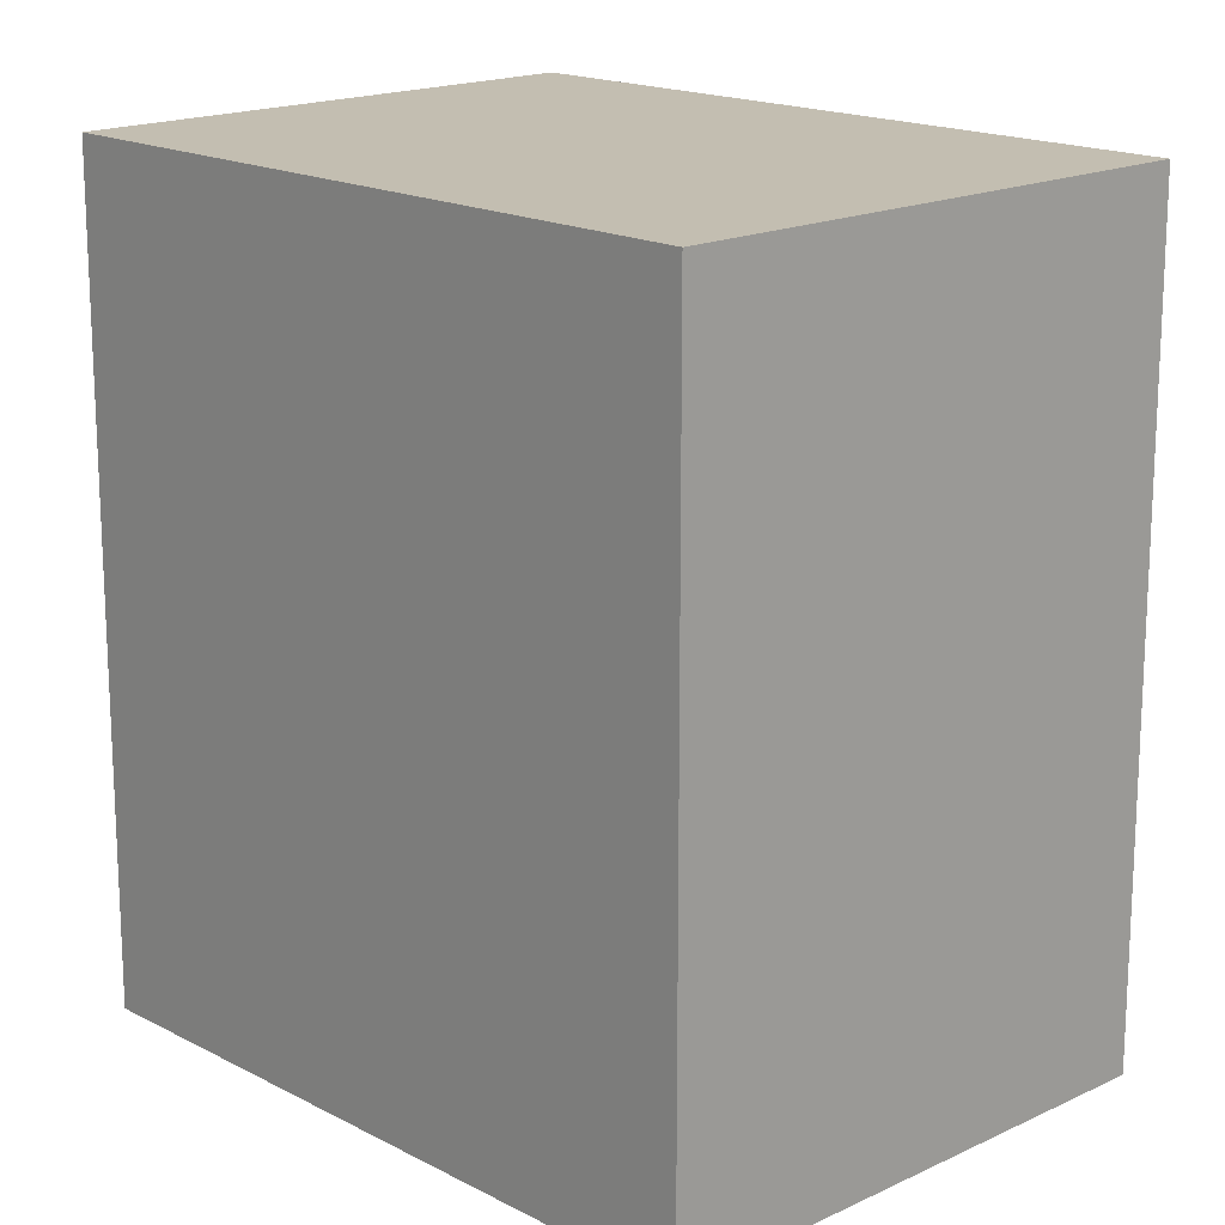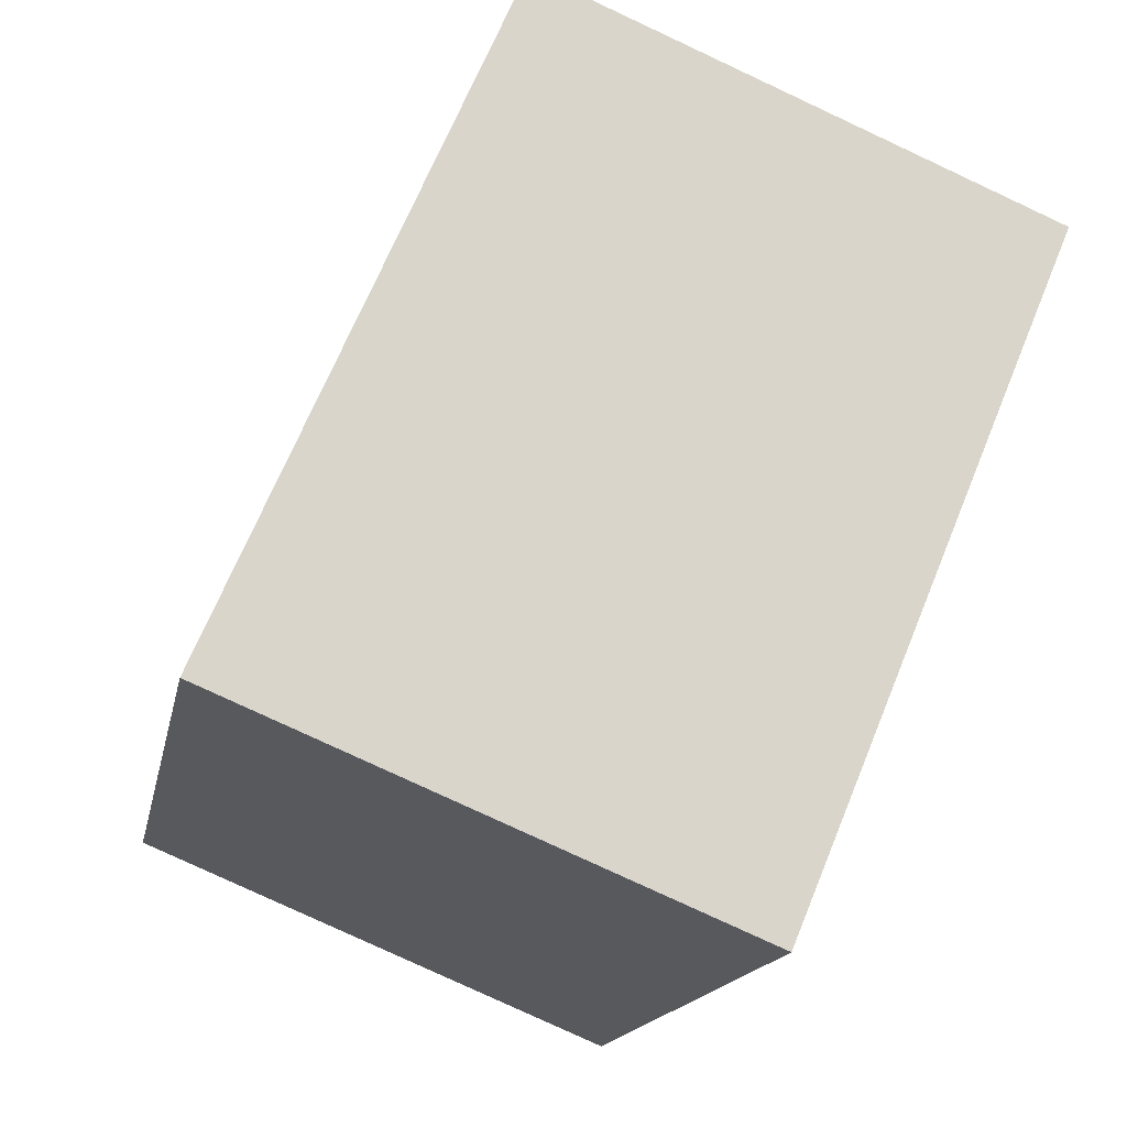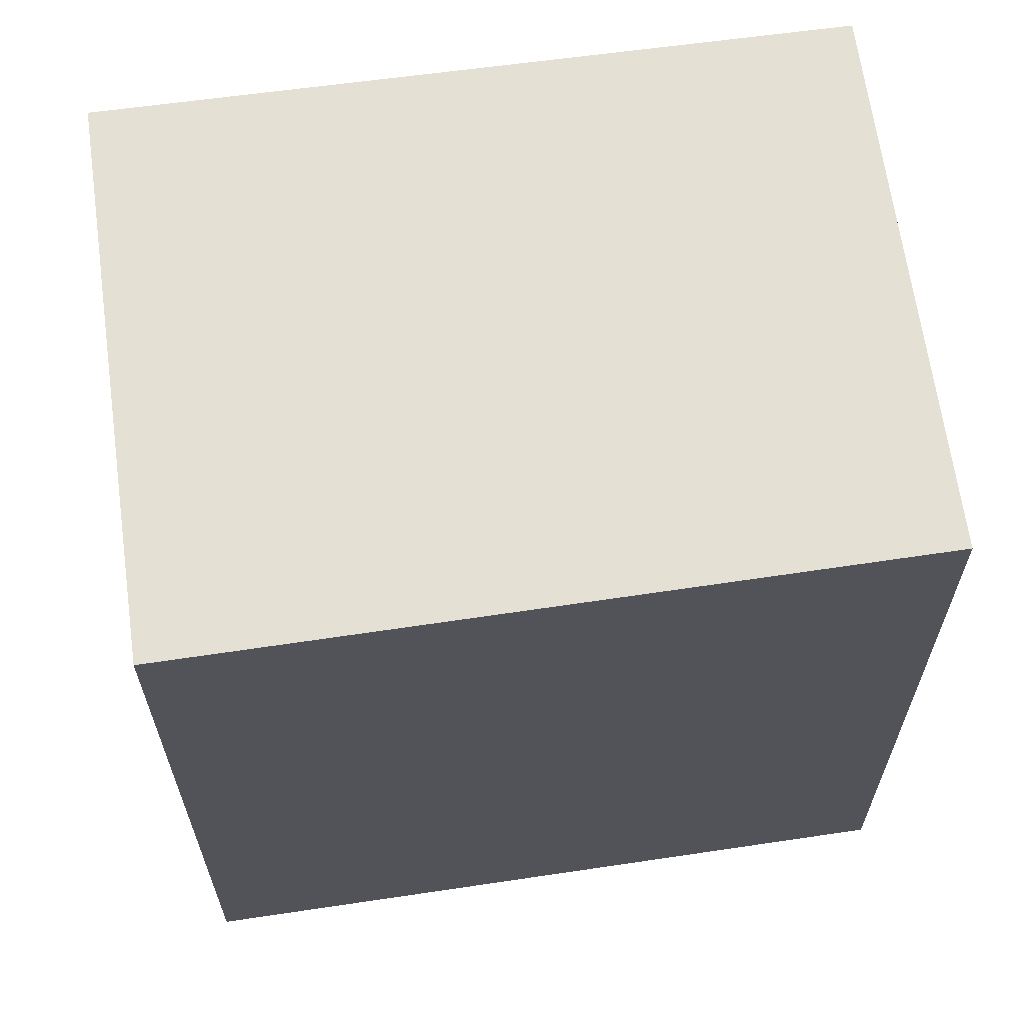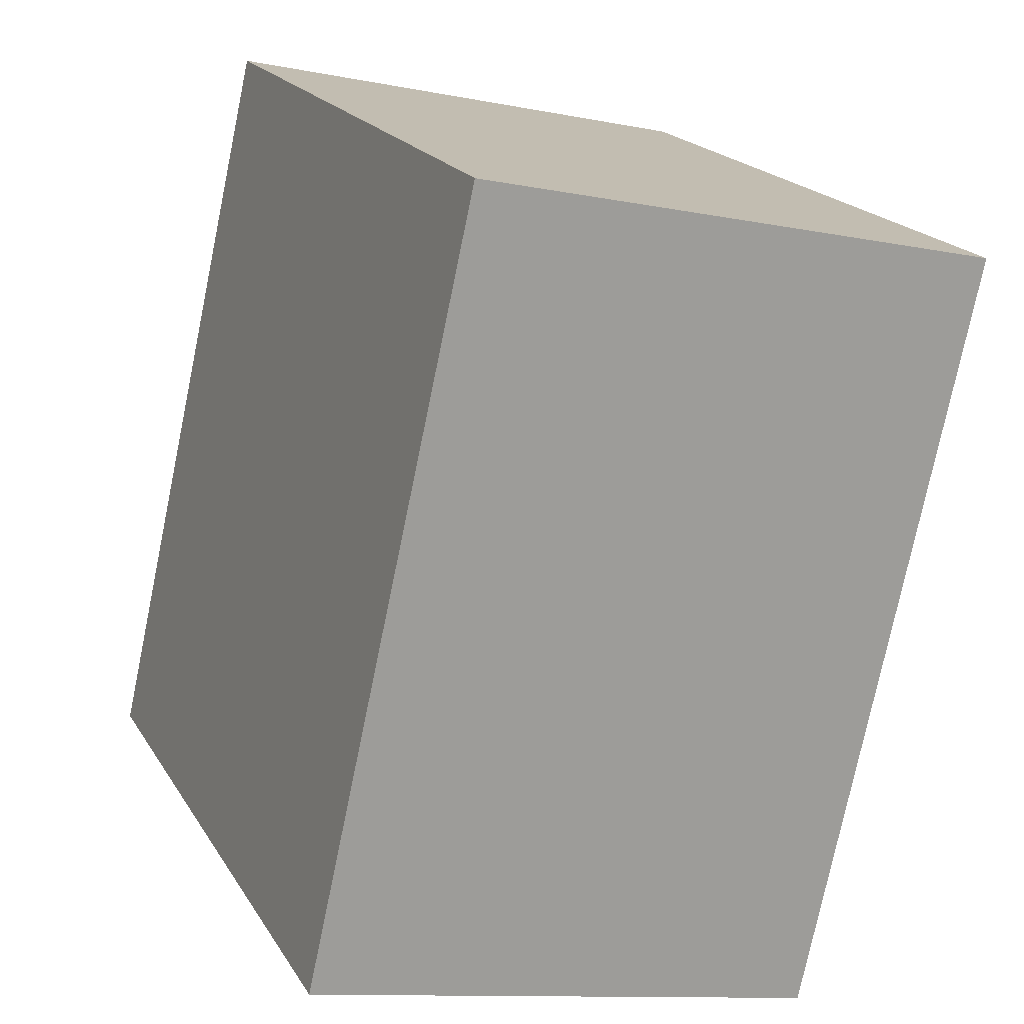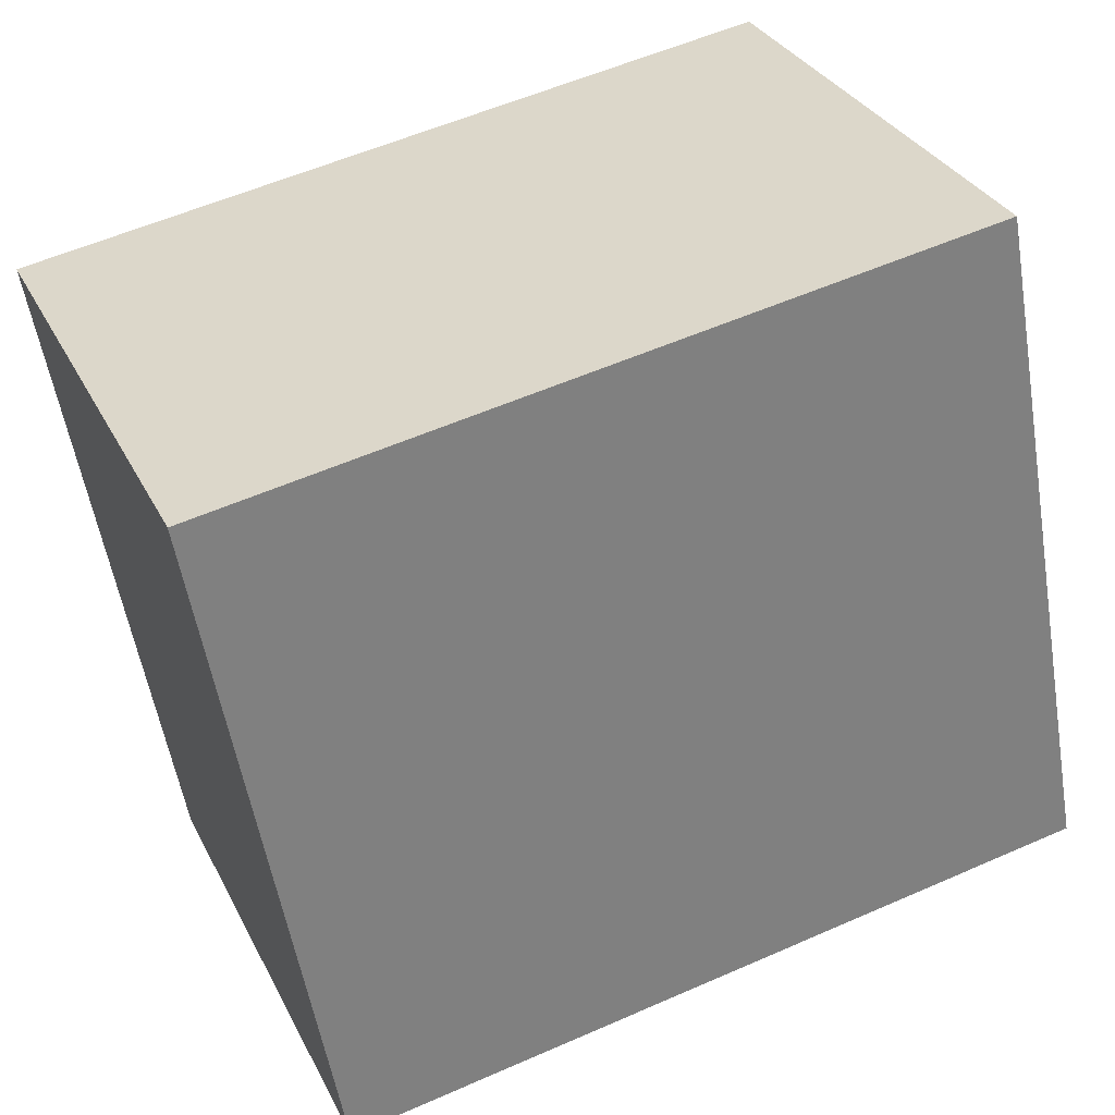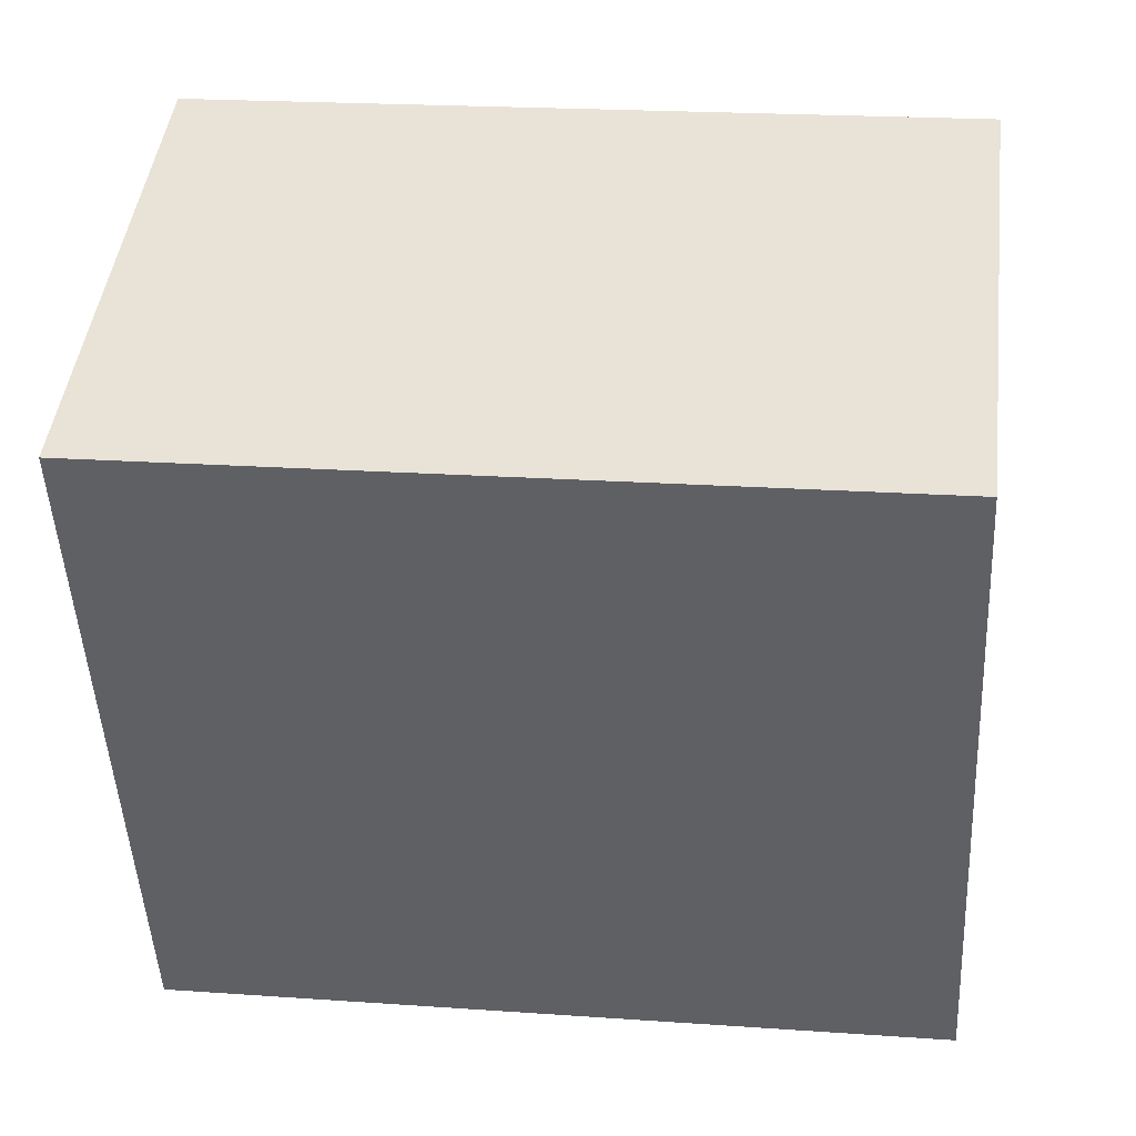
<metadata>
{"format":"obj","ext":"obj","renderer":"f3d","projection":"perspective","resolution":1024,"background":"white","views":[{"elev":17.2,"azim":158.9,"up":"+Y"},{"elev":-15.5,"azim":-10.5,"up":"+Z"},{"elev":65.9,"azim":-75.2,"up":"+Y"},{"elev":-75.7,"azim":168.3,"up":"+Z"},{"elev":56.0,"azim":-114.8,"up":"+Z"},{"elev":20.6,"azim":97.3,"up":"+Z"}]}
</metadata>
<code>
v  0 4.241 2.597e-16
v  4.133 4.241 2.388
v  2.683 4.241 -1.112
v  1.507 4.241 3.494
v  4.133 -1.462e-16 2.388
v  2.683 6.809e-17 -1.112
v  0 0 0
v  1.507 -2.139e-16 3.494
g defaultobject
f 1 2 3
f 2 1 4
f 5 3 2
f 3 5 6
f 6 1 3
f 1 6 7
f 7 4 1
f 4 7 8
f 8 2 4
f 2 8 5
f 5 7 6
f 7 5 8

</code>
